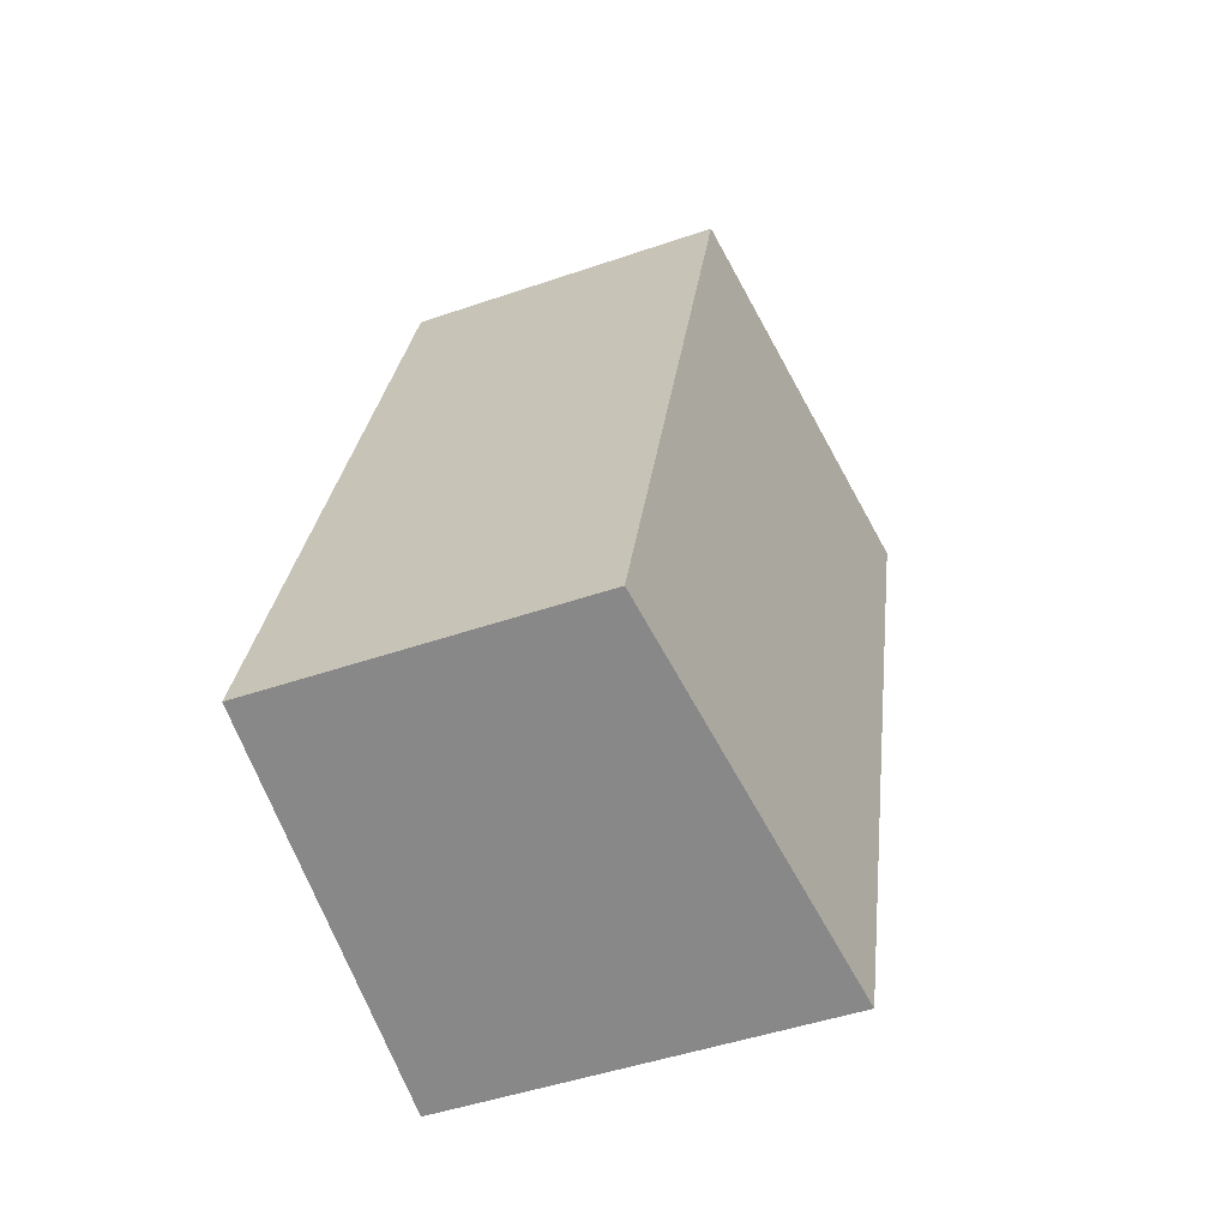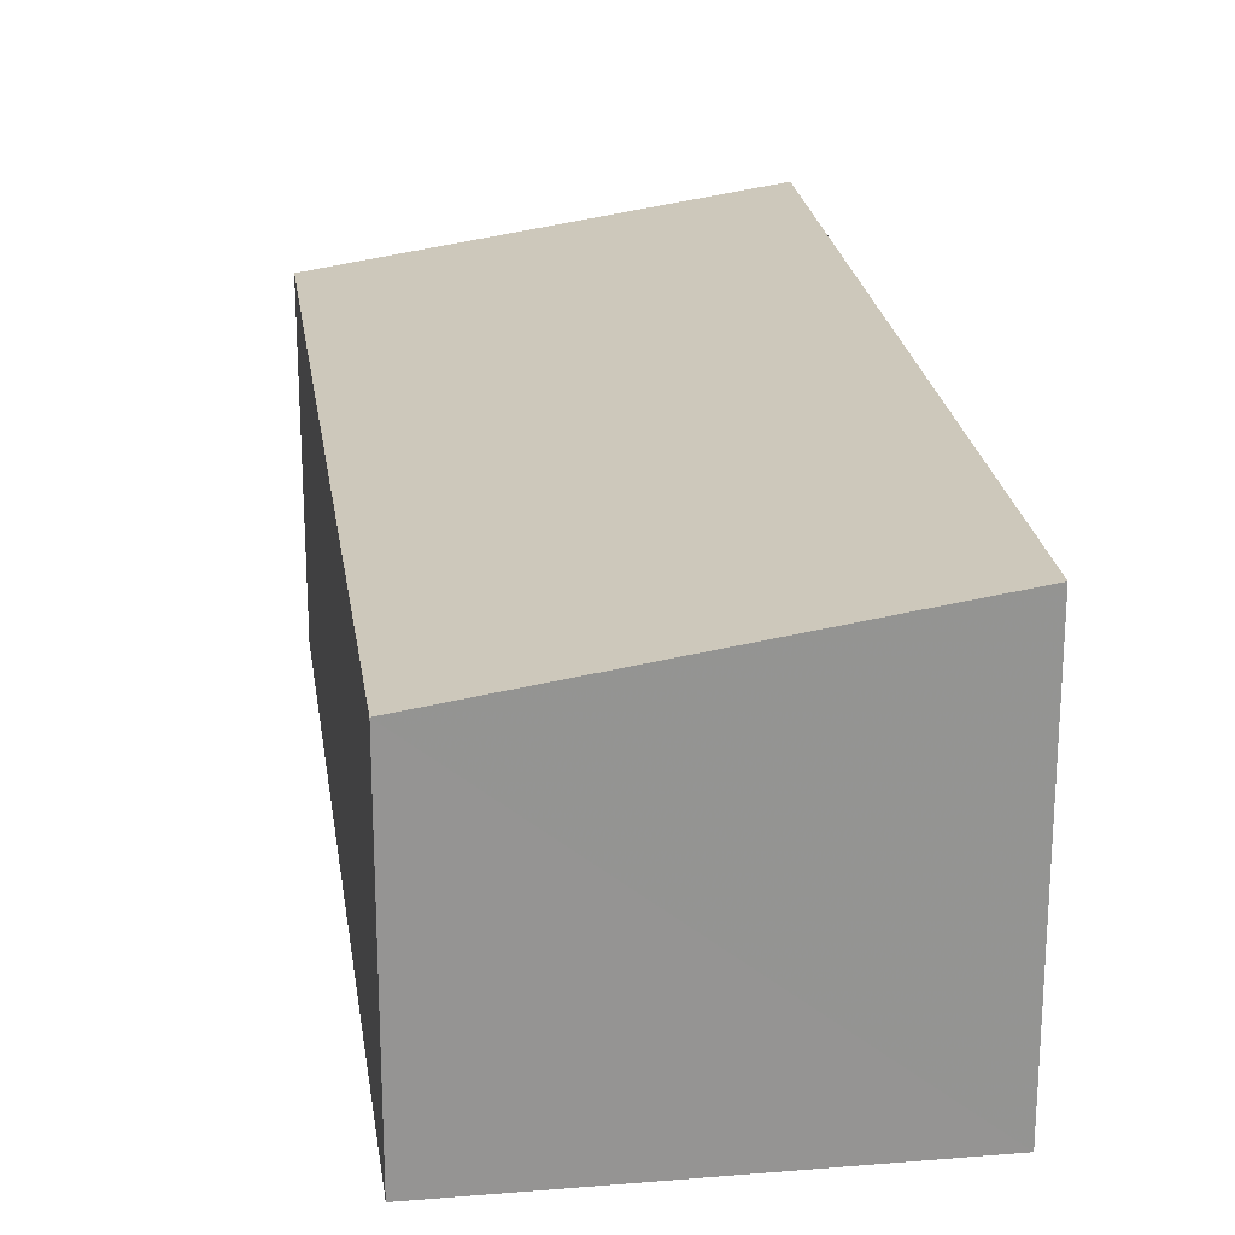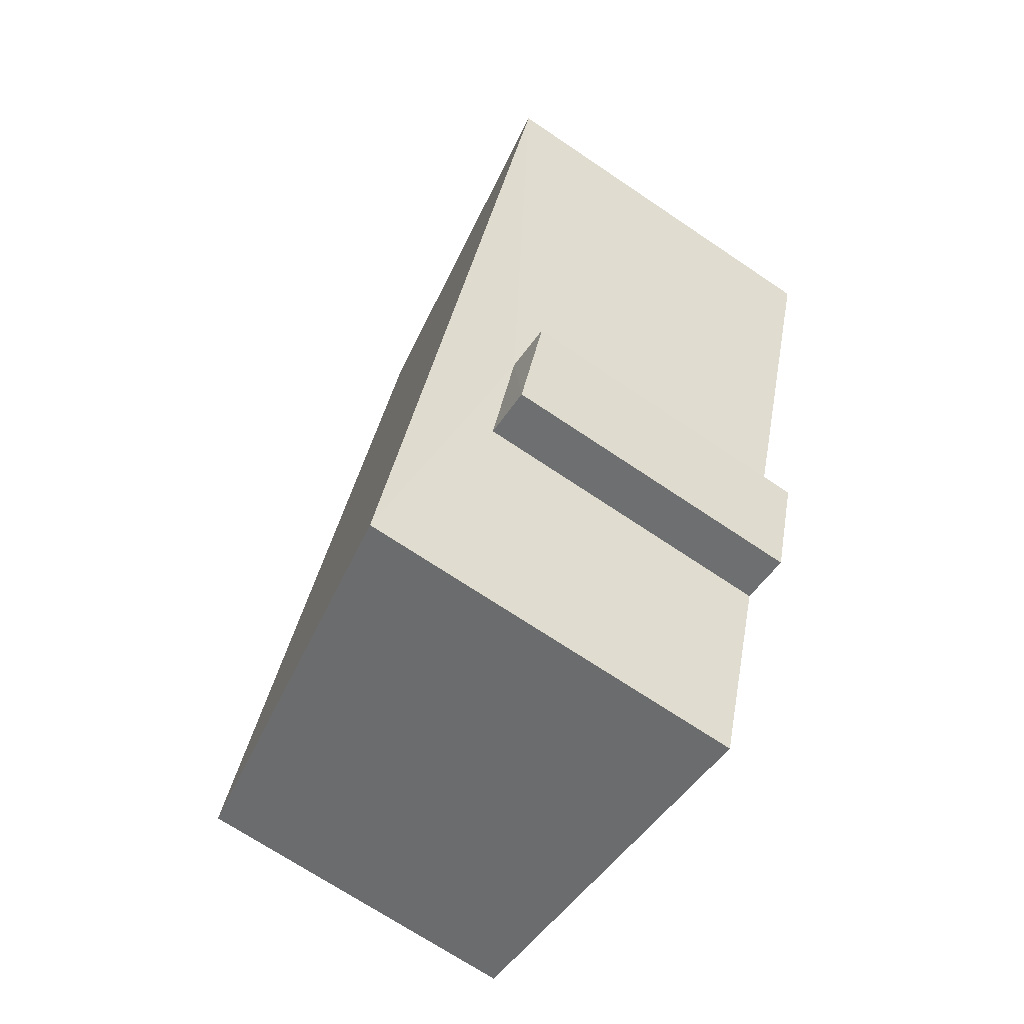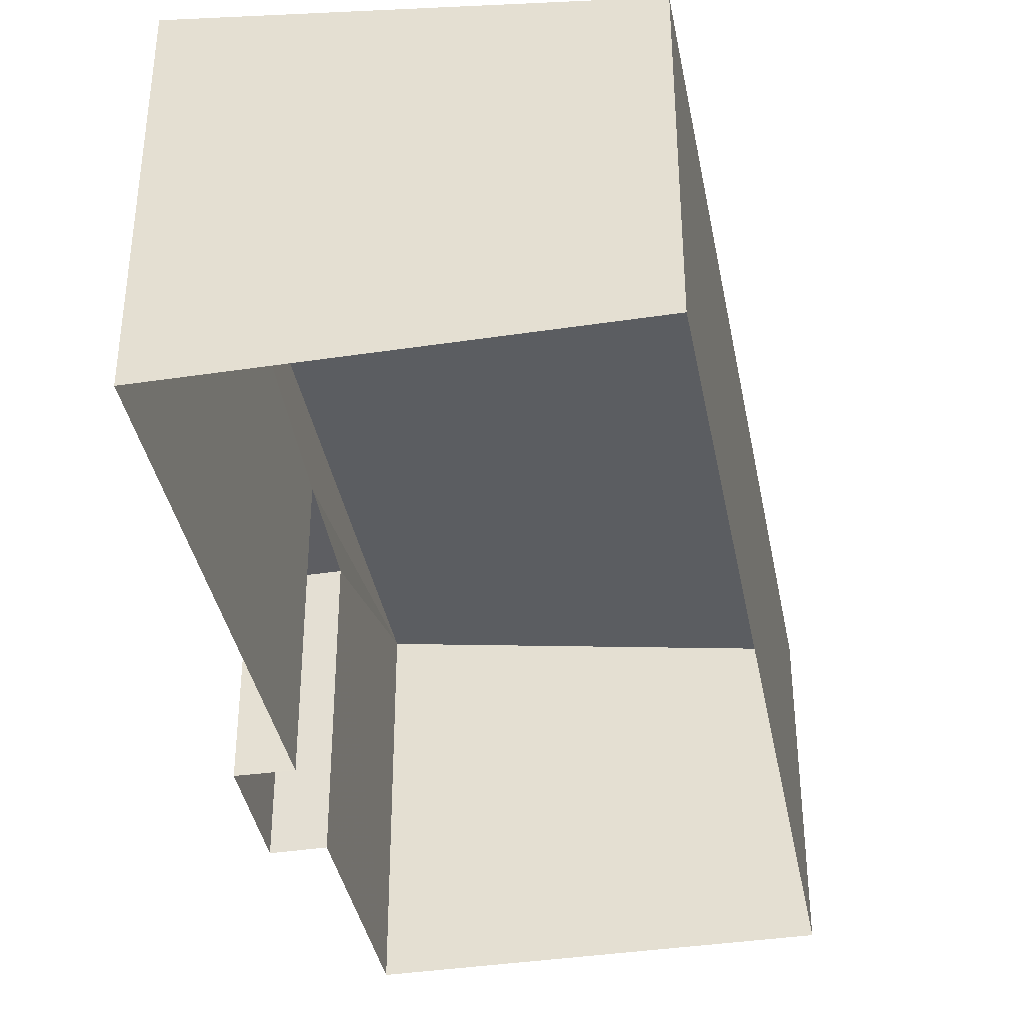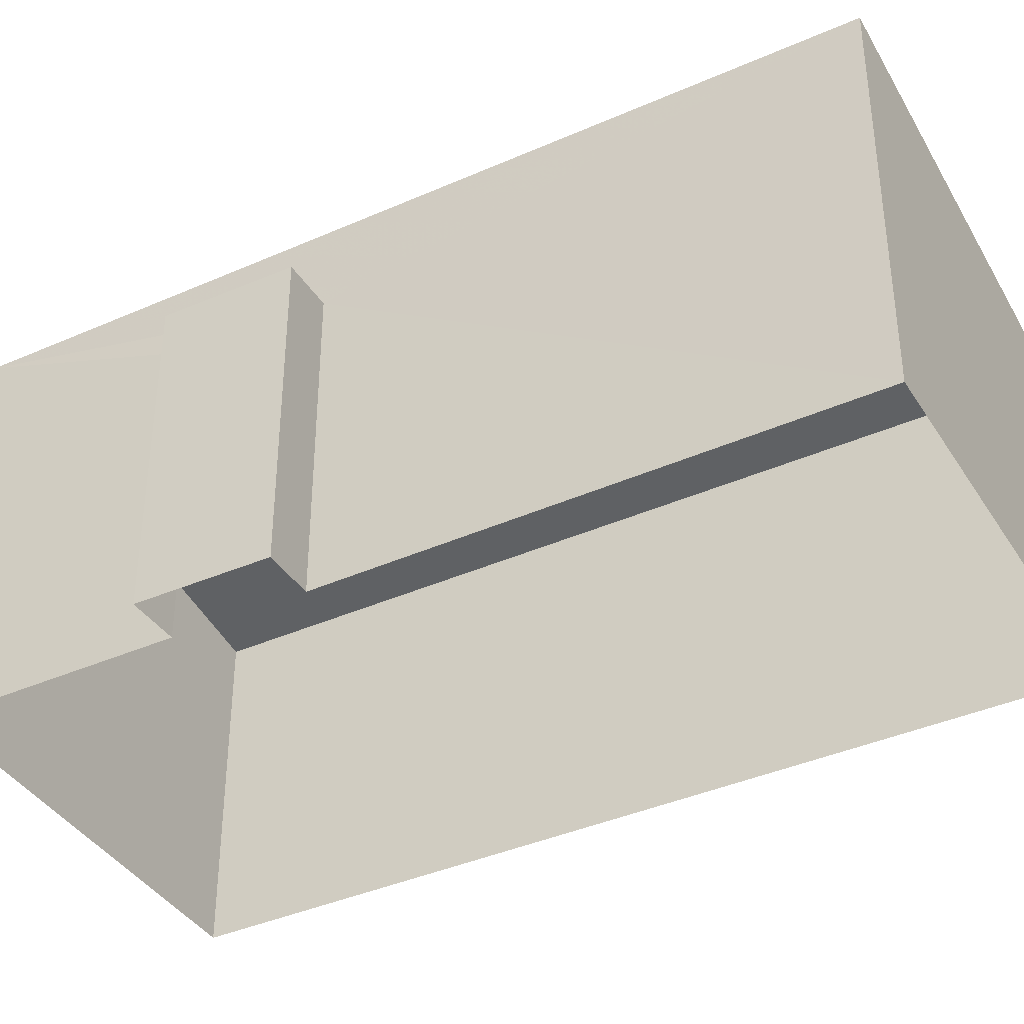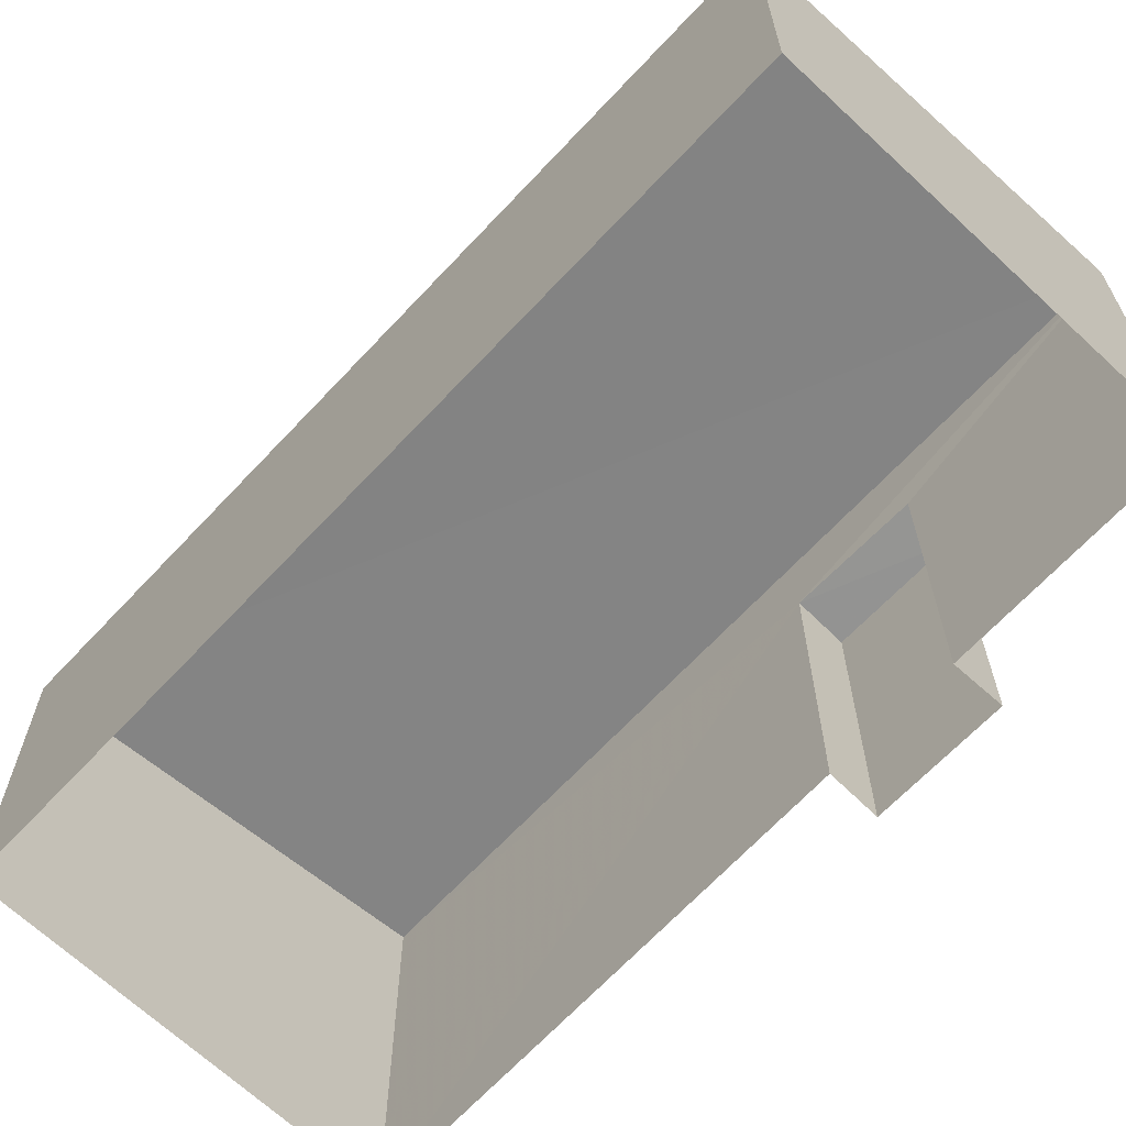
<metadata>
{"format":"obj","ext":"obj","renderer":"f3d","projection":"perspective","resolution":1024,"background":"white","views":[{"elev":-47.6,"azim":-68.8,"up":"+Y"},{"elev":23.3,"azim":-25.4,"up":"+Z"},{"elev":-69.6,"azim":55.9,"up":"+Y"},{"elev":-38.8,"azim":173.4,"up":"+Z"},{"elev":-39.1,"azim":101.7,"up":"+Z"},{"elev":-66.7,"azim":-60.4,"up":"+Z"}]}
</metadata>
<code>
v -2.257e+05 -1.274e+05 12.56
v -2.257e+05 -1.274e+05 12.56
v -2.257e+05 -1.274e+05 12.56
v -2.257e+05 -1.275e+05 12.56
v -2.257e+05 -1.275e+05 12.56
v -2.257e+05 -1.275e+05 12.56
v -2.257e+05 -1.274e+05 12.56
v -2.257e+05 -1.275e+05 12.56
v -2.257e+05 -1.274e+05 15.87
v -2.257e+05 -1.275e+05 15.87
v -2.257e+05 -1.274e+05 15.87
v -2.257e+05 -1.275e+05 15.87
v -2.257e+05 -1.274e+05 16.08
v -2.257e+05 -1.275e+05 16.08
v -2.257e+05 -1.275e+05 16.73
v -2.257e+05 -1.274e+05 16.73
f 1 2 3
f 3 2 4
f 4 5 6
f 2 7 8
f 5 2 8
f 4 2 5
f 9 10 11
f 9 12 10
f 13 14 15
f 16 13 15
f 13 1 3
f 13 16 1
f 11 8 7
f 11 10 8
f 2 11 7
f 2 9 11
f 2 1 9
f 1 16 9
f 5 12 6
f 9 16 15
f 12 9 15
f 6 12 15
f 13 3 4
f 14 13 4
f 12 8 10
f 12 5 8
f 14 4 6
f 15 14 6

</code>
